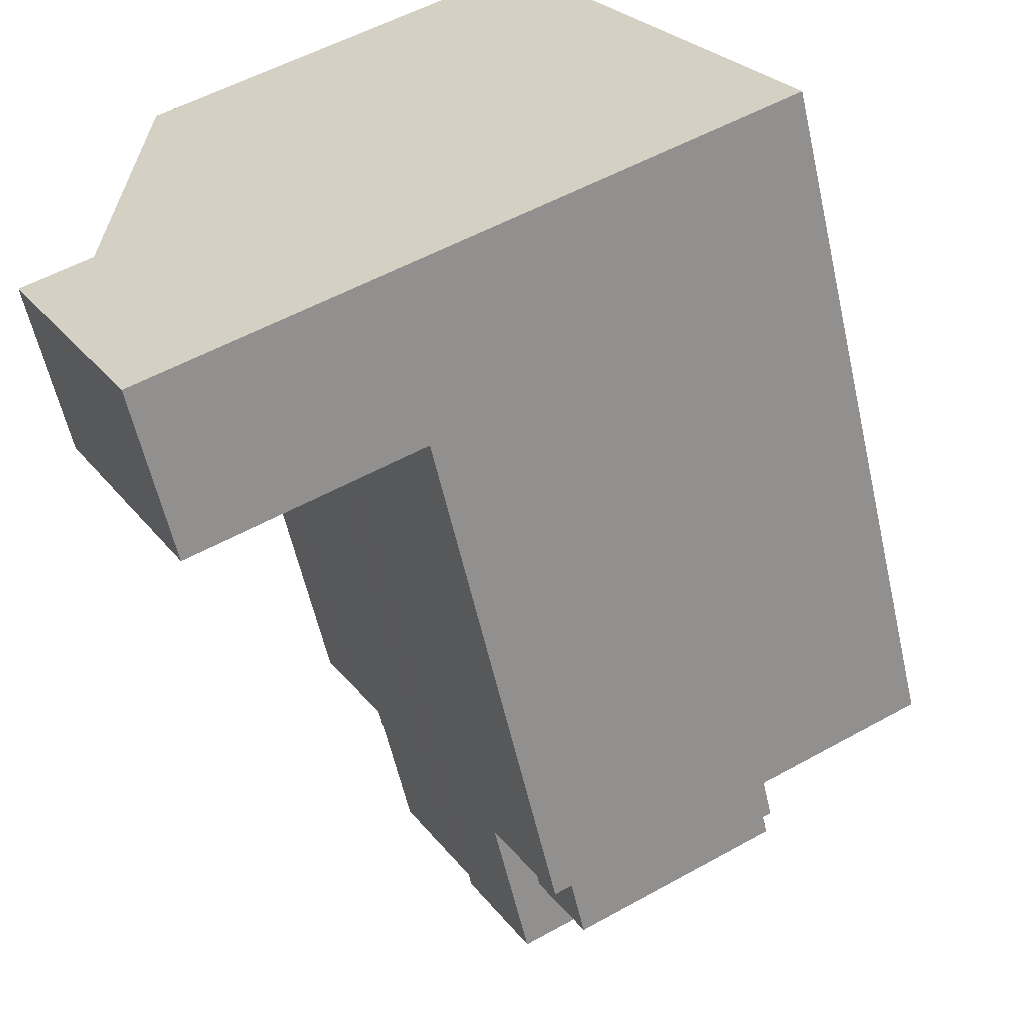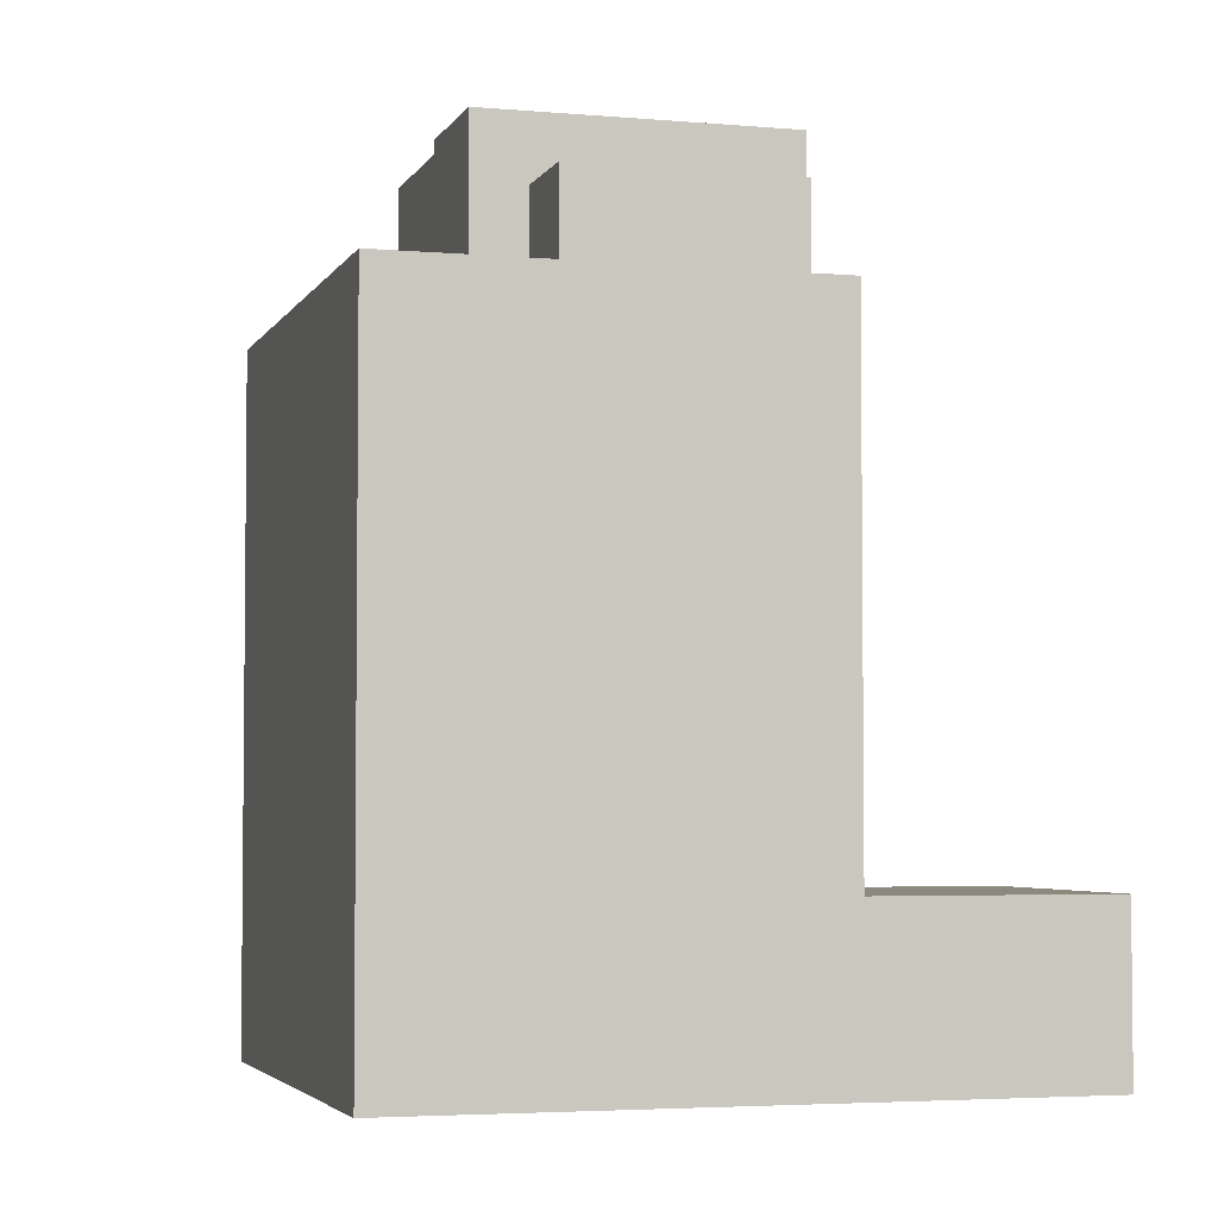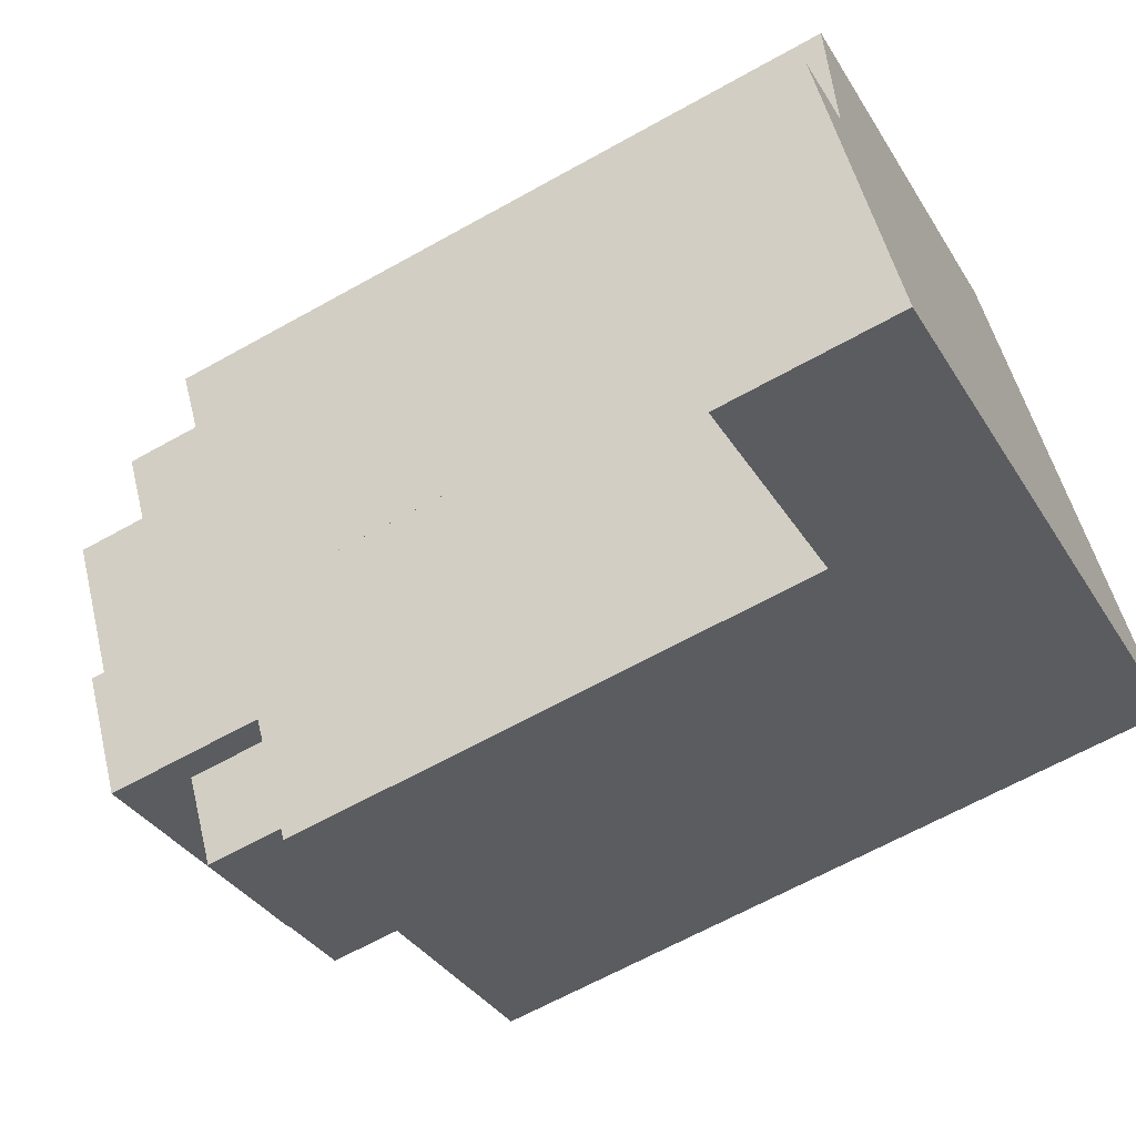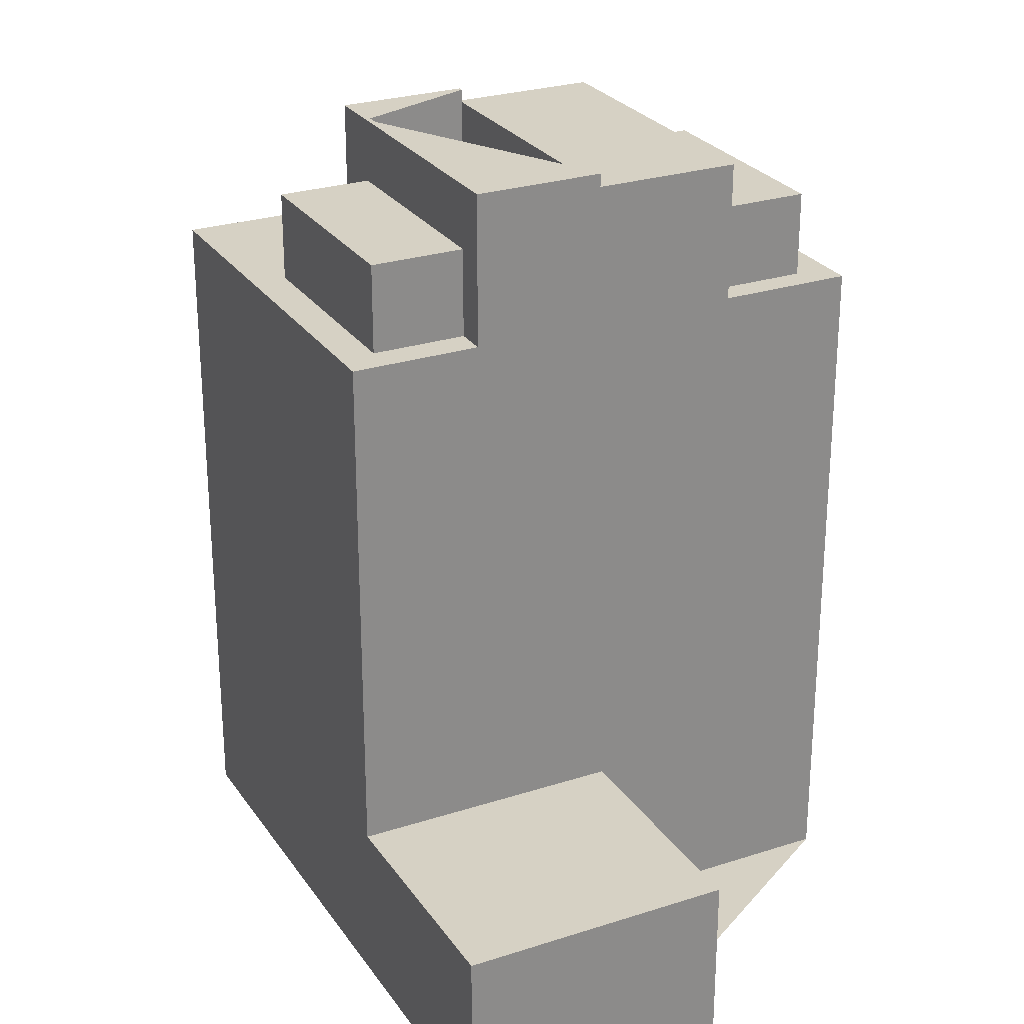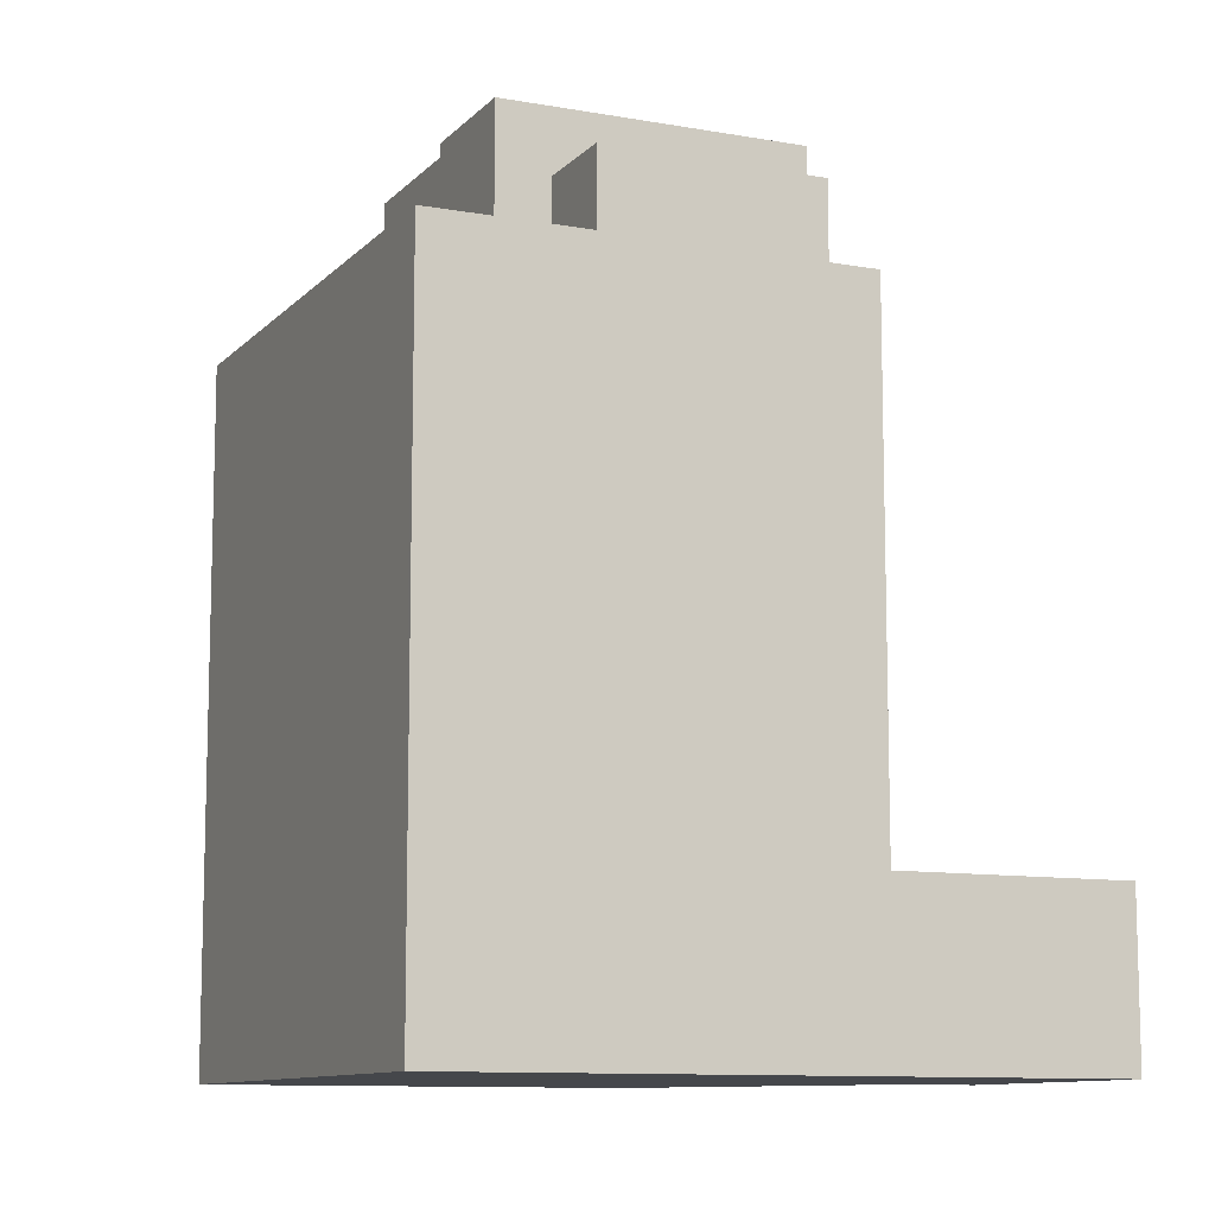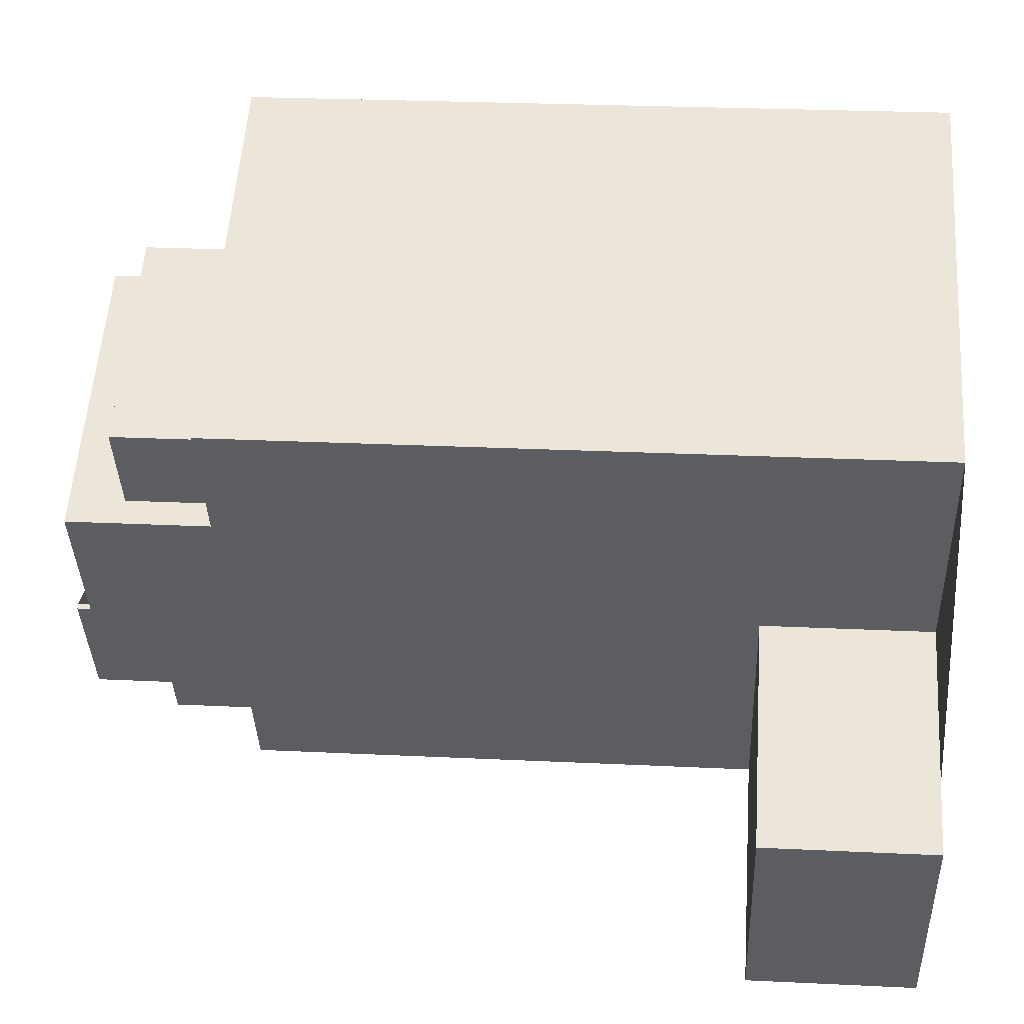
<metadata>
{"format":"obj","ext":"obj","renderer":"f3d","projection":"perspective","resolution":1024,"background":"white","views":[{"elev":-58.6,"azim":12.7,"up":"+Z"},{"elev":-3.9,"azim":135.4,"up":"+Y"},{"elev":-63.8,"azim":-60.4,"up":"+Z"},{"elev":26.6,"azim":-145.1,"up":"+Y"},{"elev":-10.4,"azim":127.4,"up":"+Y"},{"elev":25.8,"azim":-85.6,"up":"+Z"}]}
</metadata>
<code>
v -315 -263.5 -19.31
v -312.4 -263.5 -24.01
v -311.9 -263.5 -24.95
v -308.3 -263.5 -31.8
v -295.9 -263.5 -25.17
v -289.1 -263.5 -21.5
v -283 -263.5 -18.23
v -274.1 -263.5 -13.47
v -274.2 -263.5 -13.21
v -274.5 -263.5 -12.72
v -276.4 -263.5 -9.087
v -287.8 -263.5 11.98
v -289 -263.5 14.22
v -292.9 -263.5 12.08
v -300.3 -263.5 8.148
v -307.6 -263.5 4.216
v -310.8 -263.5 2.521
v -309.8 -263.5 0.762
v -309.3 -263.5 -0.238
v -307 -263.5 -4.395
v -303.4 -263.5 -11.23
v -307.9 -263.5 -13.66
v -308.6 -263.5 -14.03
v -310.7 -263.5 -15.15
v -315.7 -263.5 -17.86
v -293.9 -218.8 2.68
v -296.6 -218.8 7.704
v -308.4 -218.8 1.357
v -305.7 -218.8 -3.667
v -302.7 -215.7 -11.77
v -287.6 -215.7 -3.669
v -287.4 -215.7 -3.524
v -291.4 -215.7 3.997
v -293.9 -215.7 2.68
v -305.7 -215.7 -3.667
v -307 -215.7 -4.395
v -303.4 -215.7 -11.23
v -303 -215.7 -11.92
v -284.2 -222.8 -10.04
v -287.6 -222.8 -3.669
v -302.7 -222.8 -11.77
v -299.3 -222.8 -18.15
v -297.9 -215 -17.71
v -286.6 -215 -11.65
v -283.8 -215 -10.17
v -287.4 -215 -3.524
v -287.6 -215 -3.669
v -284.2 -215 -10.04
v -299.3 -215 -18.15
v -302.7 -215 -11.77
v -303 -215 -11.92
v -299.4 -215 -18.56
v -284 -218.7 -16.47
v -286.6 -218.7 -11.65
v -297.9 -218.7 -17.71
v -295.3 -218.7 -22.54
v -289.1 -223.8 -21.5
v -283 -223.8 -18.23
v -274.1 -223.8 -13.47
v -274.2 -223.8 -13.21
v -274.5 -223.8 -12.72
v -276.4 -223.8 -9.087
v -287.8 -223.8 11.98
v -289 -223.8 14.22
v -292.9 -223.8 12.08
v -300.3 -223.8 8.148
v -307.6 -223.8 4.216
v -310.8 -223.8 2.521
v -309.8 -223.8 0.762
v -309.3 -223.8 -0.238
v -307 -223.8 -4.395
v -305.7 -223.8 -3.667
v -308.4 -223.8 1.357
v -296.6 -223.8 7.704
v -293.9 -223.8 2.68
v -291.4 -223.8 3.997
v -287.4 -223.8 -3.524
v -283.8 -223.8 -10.17
v -286.6 -223.8 -11.65
v -284 -223.8 -16.47
v -295.3 -223.8 -22.54
v -297.9 -223.8 -17.71
v -299.4 -223.8 -18.56
v -295.9 -223.8 -25.17
v -295.9 -253.8 -25.17
v -299.4 -253.8 -18.56
v -303 -253.8 -11.92
v -303.4 -253.8 -11.23
v -307.9 -253.8 -13.66
v -308.6 -253.8 -14.03
v -310.7 -253.8 -15.15
v -315.7 -253.8 -17.86
v -315 -253.8 -19.31
v -312.4 -253.8 -24.01
v -311.9 -253.8 -24.95
v -308.3 -253.8 -31.8
g CityEngineShapeMaterial_64
f 2 1 25 24 23 22 21 20 19 18 17 16 15 14 13 12 11 10 9 8 7 6 5 4 3
f 27 26 29 28
f 31 30 38 37 36 35 34 33 32
f 40 39 42 41
f 44 43 52 51 50 49 48 47 46 45
f 54 53 56 55
f 58 57 84 83 82 81 80 79 78 77 76 75 74 73 72 71 70 69 68 67 66 65 64 63 62 61 60 59
f 86 85 96 95 94 93 92 91 90 89 88 87
f 38 87 88 37
f 52 86 87 51
f 84 85 86 83
f 83 82 43 52
f 56 81 82 55
f 81 80 53 56
f 80 79 54 53
f 79 78 45 44
f 78 77 46 45
f 77 76 33 32
f 34 75 76 33
f 75 74 27 26
f 28 73 74 27
f 29 72 73 28
f 36 71 72 35
f 55 54 44 43
f 49 42 39 48
f 42 41 50 49
f 41 40 31 30
f 48 39 40 47
f 51 38 30 50
f 47 31 32 46
f 35 29 26 34
f 1 25 92 93
f 25 24 91 92
f 24 23 90 91
f 23 22 89 90
f 22 21 88 89
f 21 20 36 37
f 20 19 70 71
f 19 18 69 70
f 18 17 68 69
f 17 16 67 68
f 16 15 66 67
f 15 14 65 66
f 14 13 64 65
f 13 12 63 64
f 12 11 62 63
f 11 10 61 62
f 10 9 60 61
f 9 8 59 60
f 8 7 58 59
f 7 6 57 58
f 6 5 84 57
f 5 4 96 85
f 4 3 95 96
f 3 2 94 95
f 2 1 93 94

</code>
